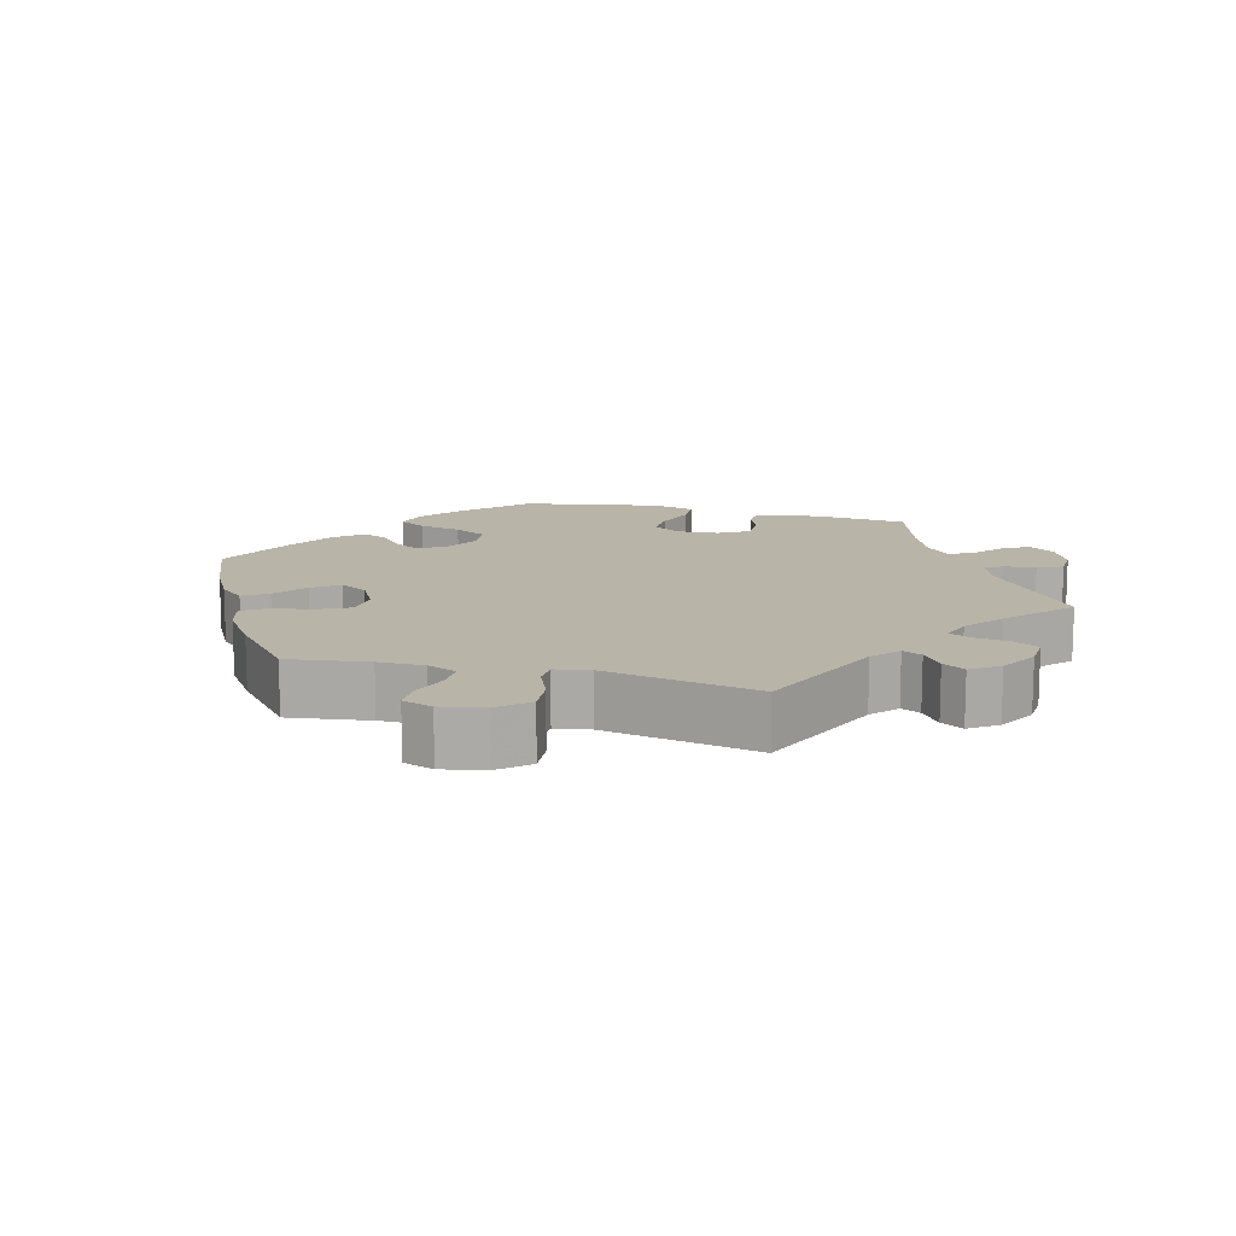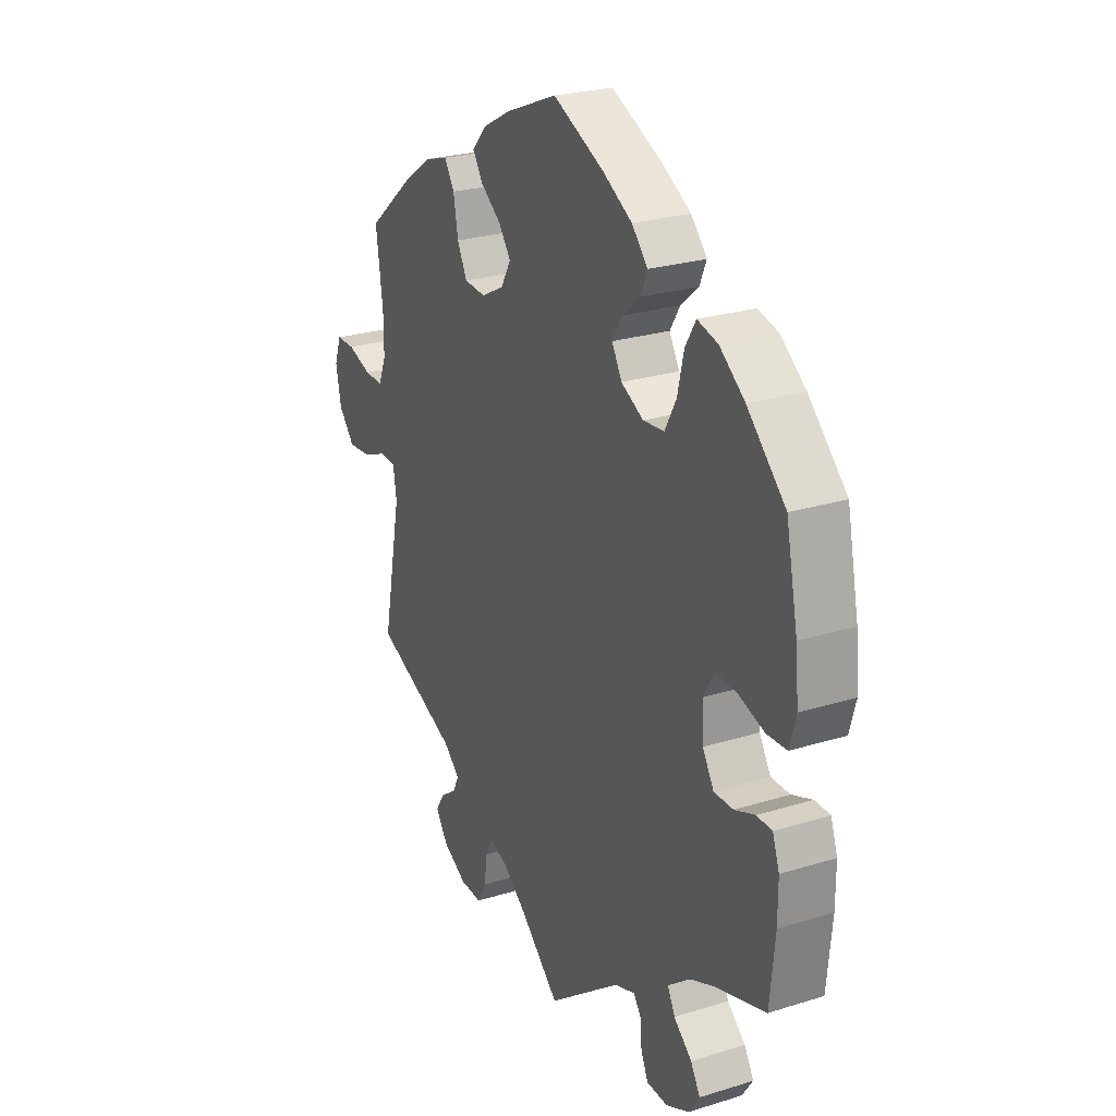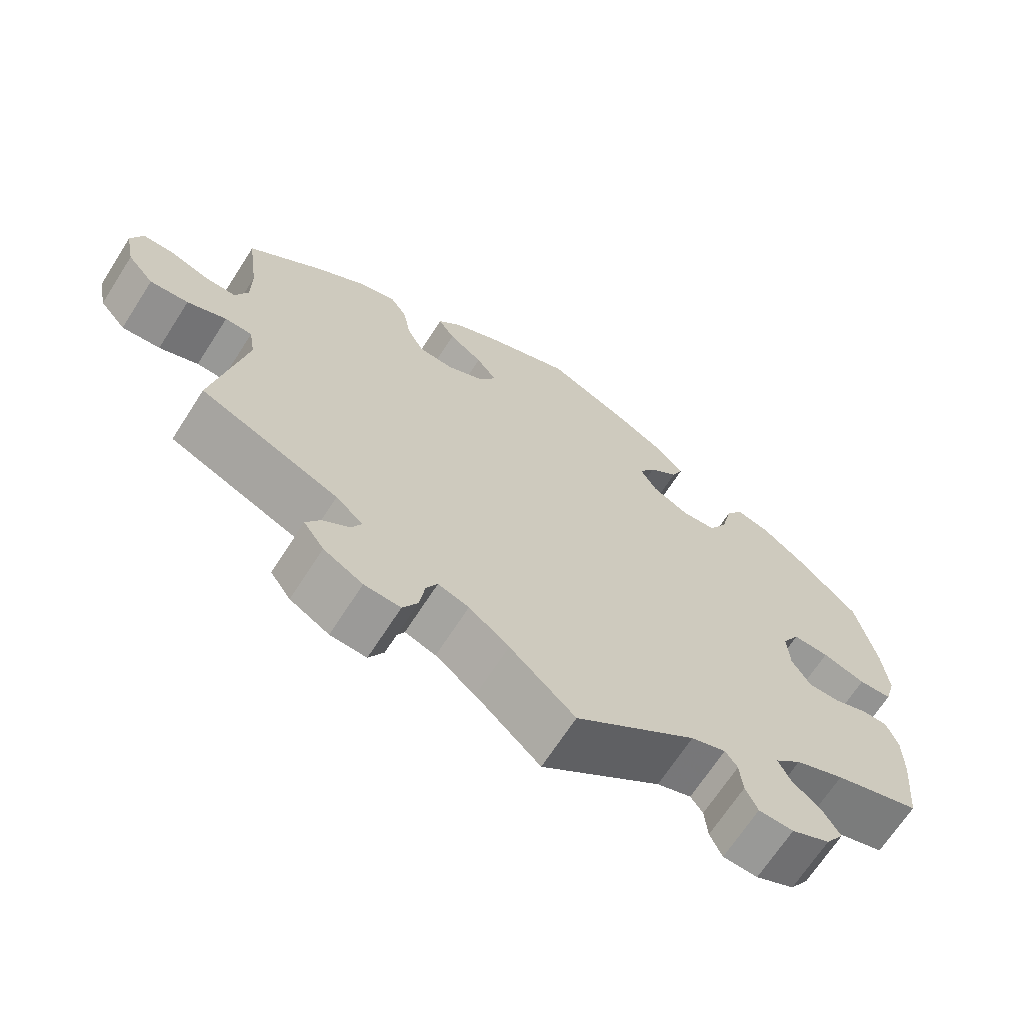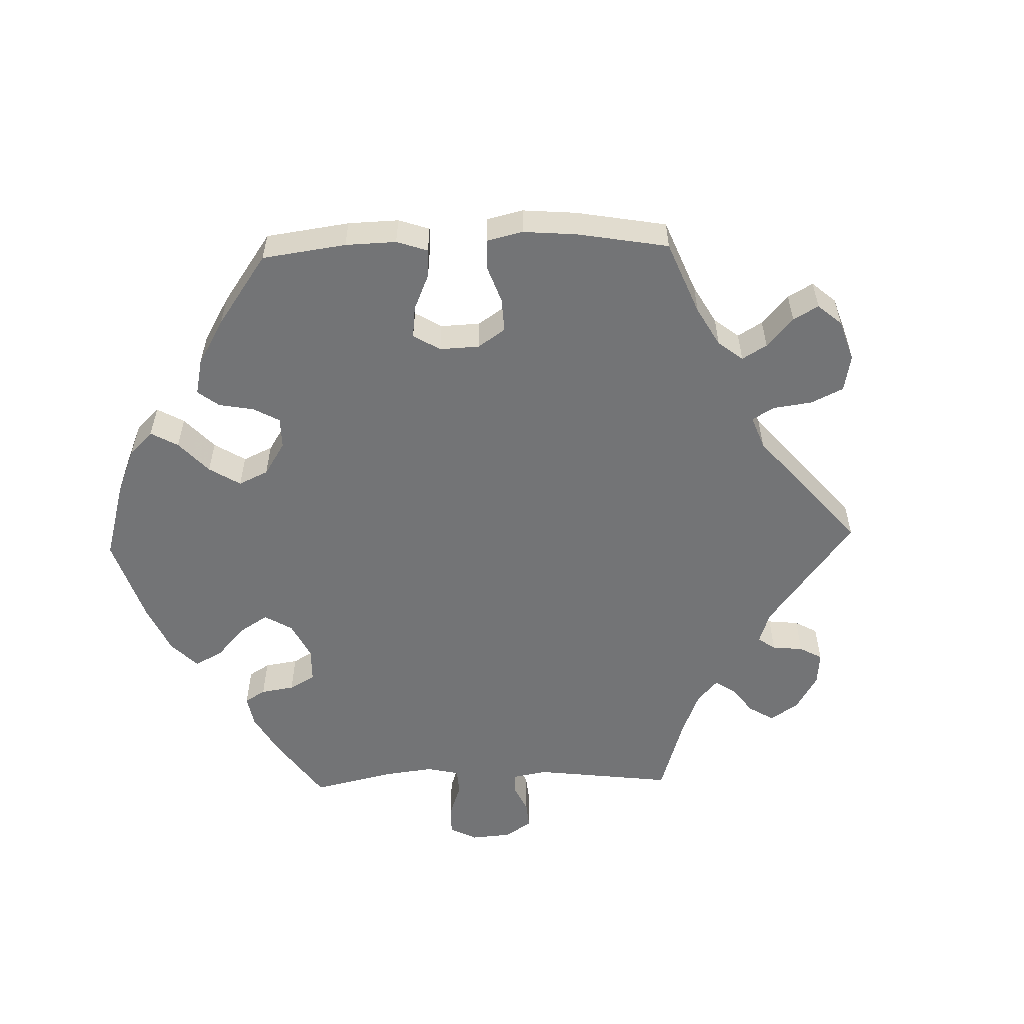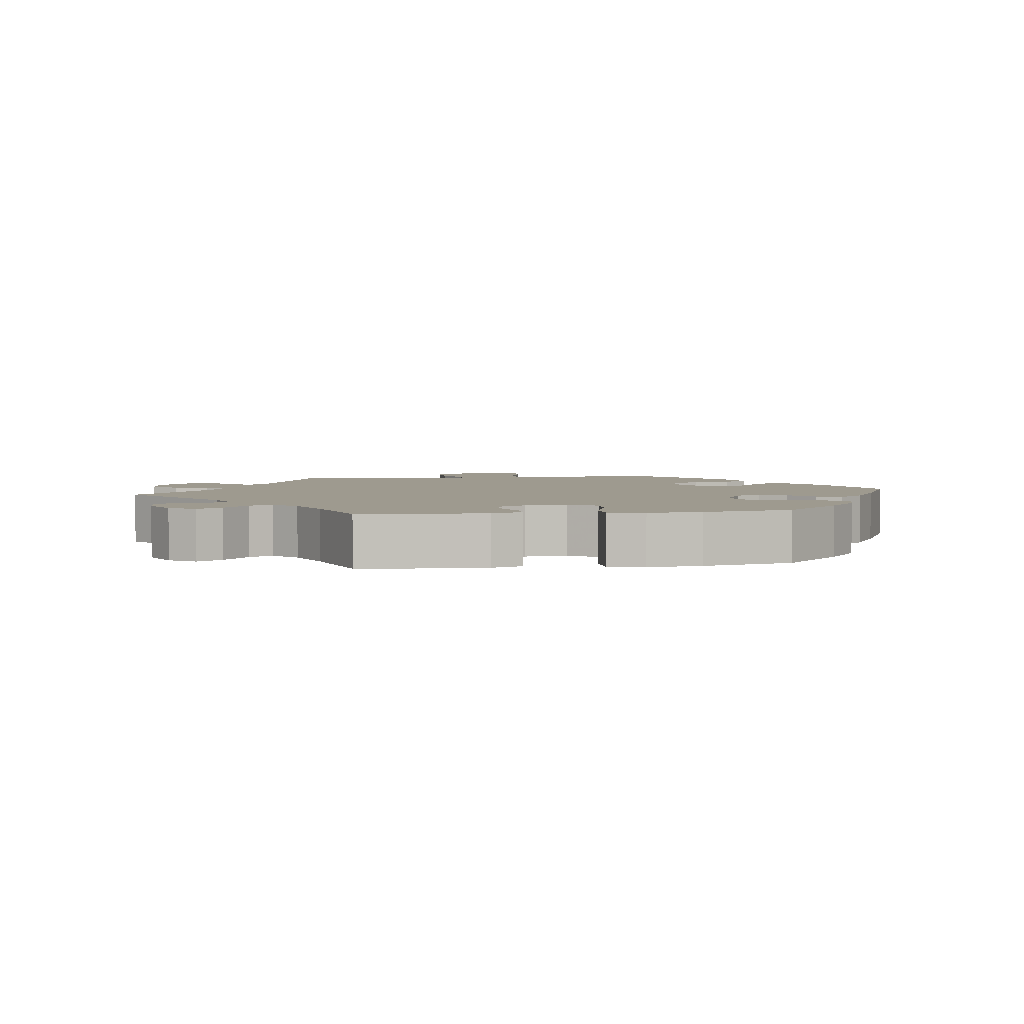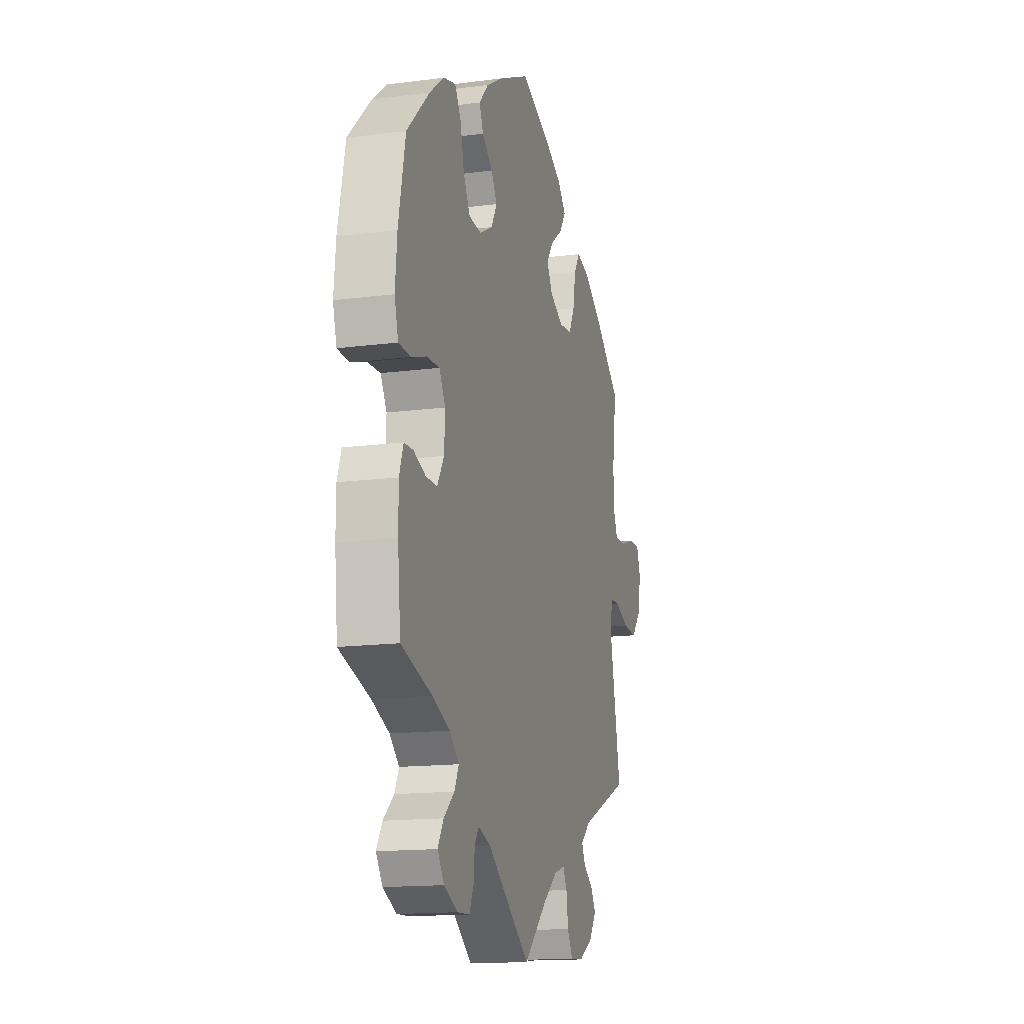
<metadata>
{"format":"obj","ext":"obj","renderer":"f3d","projection":"perspective","resolution":1024,"background":"white","views":[{"elev":13.3,"azim":104.6,"up":"+Y"},{"elev":25.0,"azim":-116.8,"up":"+Z"},{"elev":-67.8,"azim":147.3,"up":"+Z"},{"elev":-56.1,"azim":31.7,"up":"+Y"},{"elev":3.6,"azim":-98.5,"up":"+Y"},{"elev":-15.0,"azim":-74.4,"up":"+Z"}]}
</metadata>
<code>
v -0.16 0.07 -0.458
v -0.206 0.07 -0.442
v -0.222 0.07 -0.465
v -0.226 0.07 -0.51
v -0.242 0.07 -0.545
v -0.288 0.07 -0.547
v -0.339 0.07 -0.523
v -0.363 0.07 -0.487
v -0.342 0.07 -0.451
v -0.302 0.07 -0.416
v -0.286 0.07 -0.383
v -0.321 0.07 -0.351
v -0.386 0.07 -0.324
v -0.5 0.07 -0.289
v -0.511 0.07 -0.178
v -0.511 0.07 -0.112
v -0.496 0.07 -0.069
v -0.462 0.07 -0.068
v -0.417 0.07 -0.085
v -0.375 0.07 -0.085
v -0.35 0.07 -0.043
v -0.347 0.07 0.015
v -0.37 0.07 0.055
v -0.418 0.07 0.053
v -0.475 0.07 0.034
v -0.519 0.07 0.036
v -0.533 0.07 0.086
v -0.526 0.07 0.162
v -0.5 0.07 0.289
v -0.416 0.07 0.372
v -0.361 0.07 0.415
v -0.316 0.07 0.427
v -0.293 0.07 0.389
v -0.279 0.07 0.329
v -0.254 0.07 0.283
v -0.208 0.07 0.279
v -0.159 0.07 0.305
v -0.137 0.07 0.344
v -0.159 0.07 0.38
v -0.198 0.07 0.413
v -0.213 0.07 0.448
v -0.178 0.07 0.487
v -0.113 0.07 0.525
v -0.001 0.07 0.578
v 0.111 0.07 0.533
v 0.175 0.07 0.499
v 0.206 0.07 0.464
v 0.184 0.07 0.43
v 0.139 0.07 0.396
v 0.112 0.07 0.359
v 0.134 0.07 0.32
v 0.184 0.07 0.294
v 0.231 0.07 0.298
v 0.253 0.07 0.341
v 0.263 0.07 0.398
v 0.285 0.07 0.433
v 0.336 0.07 0.418
v 0.4 0.07 0.374
v 0.501 0.07 0.29
v 0.486 0.07 0.178
v 0.486 0.07 0.114
v 0.503 0.07 0.073
v 0.544 0.07 0.074
v 0.597 0.07 0.092
v 0.638 0.07 0.092
v 0.653 0.07 0.05
v 0.641 0.07 -0.01
v 0.606 0.07 -0.051
v 0.555 0.07 -0.047
v 0.503 0.07 -0.026
v 0.467 0.07 -0.027
v 0.459 0.07 -0.076
v 0.501 0.07 -0.289
v 0.317 0.07 -0.368
v 0.281 0.07 -0.4
v 0.294 0.07 -0.427
v 0.33 0.07 -0.453
v 0.349 0.07 -0.484
v 0.322 0.07 -0.523
v 0.27 0.07 -0.553
v 0.222 0.07 -0.556
v 0.202 0.07 -0.52
v 0.195 0.07 -0.471
v 0.18 0.07 -0.442
v 0.139 0.07 -0.456
v 0.086 0.07 -0.498
v 0 0.07 -0.578
v -0.16 0 -0.458
v -0.206 0 -0.442
v -0.222 0 -0.465
v -0.226 0 -0.51
v -0.242 0 -0.545
v -0.288 0 -0.547
v -0.339 0 -0.523
v -0.363 0 -0.487
v -0.342 0 -0.451
v -0.302 0 -0.416
v -0.286 0 -0.383
v -0.321 0 -0.351
v -0.386 0 -0.324
v -0.5 0 -0.289
v -0.511 0 -0.178
v -0.511 0 -0.112
v -0.496 0 -0.069
v -0.462 0 -0.068
v -0.417 0 -0.085
v -0.375 0 -0.085
v -0.35 0 -0.043
v -0.347 0 0.015
v -0.37 0 0.055
v -0.418 0 0.053
v -0.475 0 0.034
v -0.519 0 0.036
v -0.533 0 0.086
v -0.526 0 0.162
v -0.5 0 0.289
v -0.416 0 0.372
v -0.361 0 0.415
v -0.316 0 0.427
v -0.293 0 0.389
v -0.279 0 0.329
v -0.254 0 0.283
v -0.208 0 0.279
v -0.159 0 0.305
v -0.137 0 0.344
v -0.159 0 0.38
v -0.198 0 0.413
v -0.213 0 0.448
v -0.178 0 0.487
v -0.113 0 0.525
v -0.001 0 0.578
v 0.111 0 0.533
v 0.175 0 0.499
v 0.206 0 0.464
v 0.184 0 0.43
v 0.139 0 0.396
v 0.112 0 0.359
v 0.134 0 0.32
v 0.184 0 0.294
v 0.231 0 0.298
v 0.253 0 0.341
v 0.263 0 0.398
v 0.285 0 0.433
v 0.336 0 0.418
v 0.4 0 0.374
v 0.501 0 0.29
v 0.486 0 0.178
v 0.486 0 0.114
v 0.503 0 0.073
v 0.544 0 0.074
v 0.597 0 0.092
v 0.638 0 0.092
v 0.653 0 0.05
v 0.641 0 -0.01
v 0.606 0 -0.051
v 0.555 0 -0.047
v 0.503 0 -0.026
v 0.467 0 -0.027
v 0.459 0 -0.076
v 0.501 0 -0.289
v 0.317 0 -0.368
v 0.281 0 -0.4
v 0.294 0 -0.427
v 0.33 0 -0.453
v 0.349 0 -0.484
v 0.322 0 -0.523
v 0.27 0 -0.553
v 0.222 0 -0.556
v 0.202 0 -0.52
v 0.195 0 -0.471
v 0.18 0 -0.442
v 0.139 0 -0.456
v 0.086 0 -0.498
v 0 0 -0.578
f 86 87 1
f 85 86 1 2
f 84 85 2
f 80 81 82 83
f 80 83 84
f 79 80 84
f 76 77 78 79
f 75 76 79 84
f 74 75 84 2
f 72 73 74 2
f 67 68 69 70
f 67 70 71
f 66 67 71
f 63 64 65 66
f 62 63 66 71
f 61 62 71
f 60 61 71 72
f 58 59 60
f 54 55 56 57
f 53 54 57 58
f 46 47 48 49
f 46 49 50
f 45 46 50
f 44 45 50
f 43 44 50
f 42 43 50 51
f 39 40 41 42
f 38 39 42 51
f 31 32 33 34
f 31 34 35
f 30 31 35
f 29 30 35
f 28 29 35 36
f 24 25 26 27
f 23 24 27 28
f 16 17 18 19
f 16 19 20
f 13 14 15 16
f 12 13 16 20
f 11 12 20 21
f 7 8 9 10
f 7 10 11
f 6 7 11
f 3 4 5 6
f 2 3 6 11
f 53 58 60 72
f 52 53 72 2
f 37 38 51 52
f 36 37 52 2
f 23 28 36
f 22 23 36
f 21 22 36
f 2 11 21 36
f 88 174 173
f 89 88 173 172
f 89 172 171
f 170 169 168 167
f 171 170 167
f 171 167 166
f 166 165 164 163
f 171 166 163 162
f 89 171 162 161
f 89 161 160 159
f 157 156 155 154
f 158 157 154
f 158 154 153
f 153 152 151 150
f 158 153 150 149
f 158 149 148
f 159 158 148 147
f 147 146 145
f 144 143 142 141
f 145 144 141 140
f 136 135 134 133
f 137 136 133
f 137 133 132
f 137 132 131
f 137 131 130
f 138 137 130 129
f 129 128 127 126
f 138 129 126 125
f 121 120 119 118
f 122 121 118
f 122 118 117
f 122 117 116
f 123 122 116 115
f 114 113 112 111
f 115 114 111 110
f 106 105 104 103
f 107 106 103
f 103 102 101 100
f 107 103 100 99
f 108 107 99 98
f 97 96 95 94
f 98 97 94
f 98 94 93
f 93 92 91 90
f 98 93 90 89
f 159 147 145 140
f 89 159 140 139
f 139 138 125 124
f 89 139 124 123
f 123 115 110
f 123 110 109
f 123 109 108
f 123 108 98 89
f 1 88 89 2
f 2 89 90 3
f 3 90 91 4
f 4 91 92 5
f 5 92 93 6
f 6 93 94 7
f 7 94 95 8
f 8 95 96 9
f 9 96 97 10
f 10 97 98 11
f 11 98 99 12
f 12 99 100 13
f 13 100 101 14
f 14 101 102 15
f 15 102 103 16
f 16 103 104 17
f 17 104 105 18
f 18 105 106 19
f 19 106 107 20
f 20 107 108 21
f 21 108 109 22
f 22 109 110 23
f 23 110 111 24
f 24 111 112 25
f 25 112 113 26
f 26 113 114 27
f 27 114 115 28
f 28 115 116 29
f 29 116 117 30
f 30 117 118 31
f 31 118 119 32
f 32 119 120 33
f 33 120 121 34
f 34 121 122 35
f 35 122 123 36
f 36 123 124 37
f 37 124 125 38
f 38 125 126 39
f 39 126 127 40
f 40 127 128 41
f 41 128 129 42
f 42 129 130 43
f 43 130 131 44
f 44 131 132 45
f 45 132 133 46
f 46 133 134 47
f 47 134 135 48
f 48 135 136 49
f 49 136 137 50
f 50 137 138 51
f 51 138 139 52
f 52 139 140 53
f 53 140 141 54
f 54 141 142 55
f 55 142 143 56
f 56 143 144 57
f 57 144 145 58
f 58 145 146 59
f 59 146 147 60
f 60 147 148 61
f 61 148 149 62
f 62 149 150 63
f 63 150 151 64
f 64 151 152 65
f 65 152 153 66
f 66 153 154 67
f 67 154 155 68
f 68 155 156 69
f 69 156 157 70
f 70 157 158 71
f 71 158 159 72
f 72 159 160 73
f 73 160 161 74
f 74 161 162 75
f 75 162 163 76
f 76 163 164 77
f 77 164 165 78
f 78 165 166 79
f 79 166 167 80
f 80 167 168 81
f 81 168 169 82
f 82 169 170 83
f 83 170 171 84
f 84 171 172 85
f 85 172 173 86
f 86 173 174 87
f 87 174 88 1

</code>
